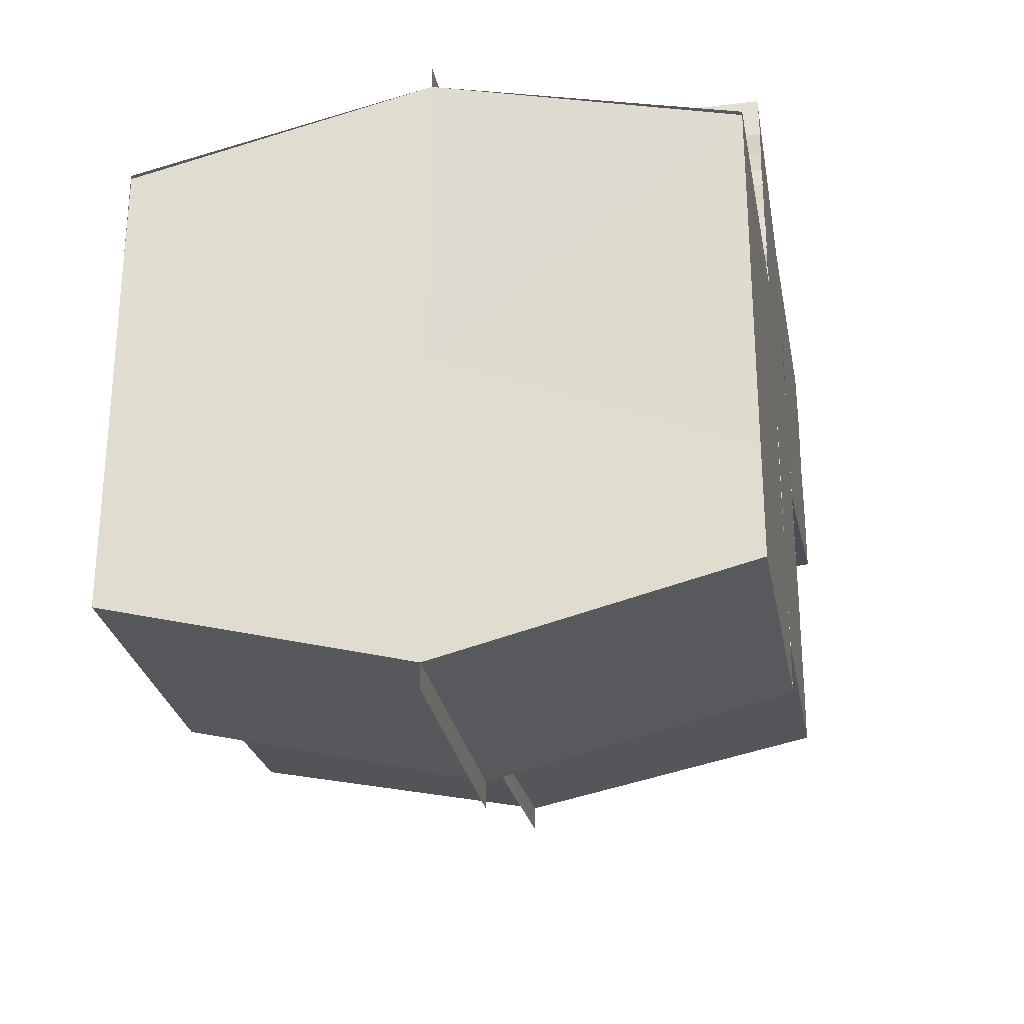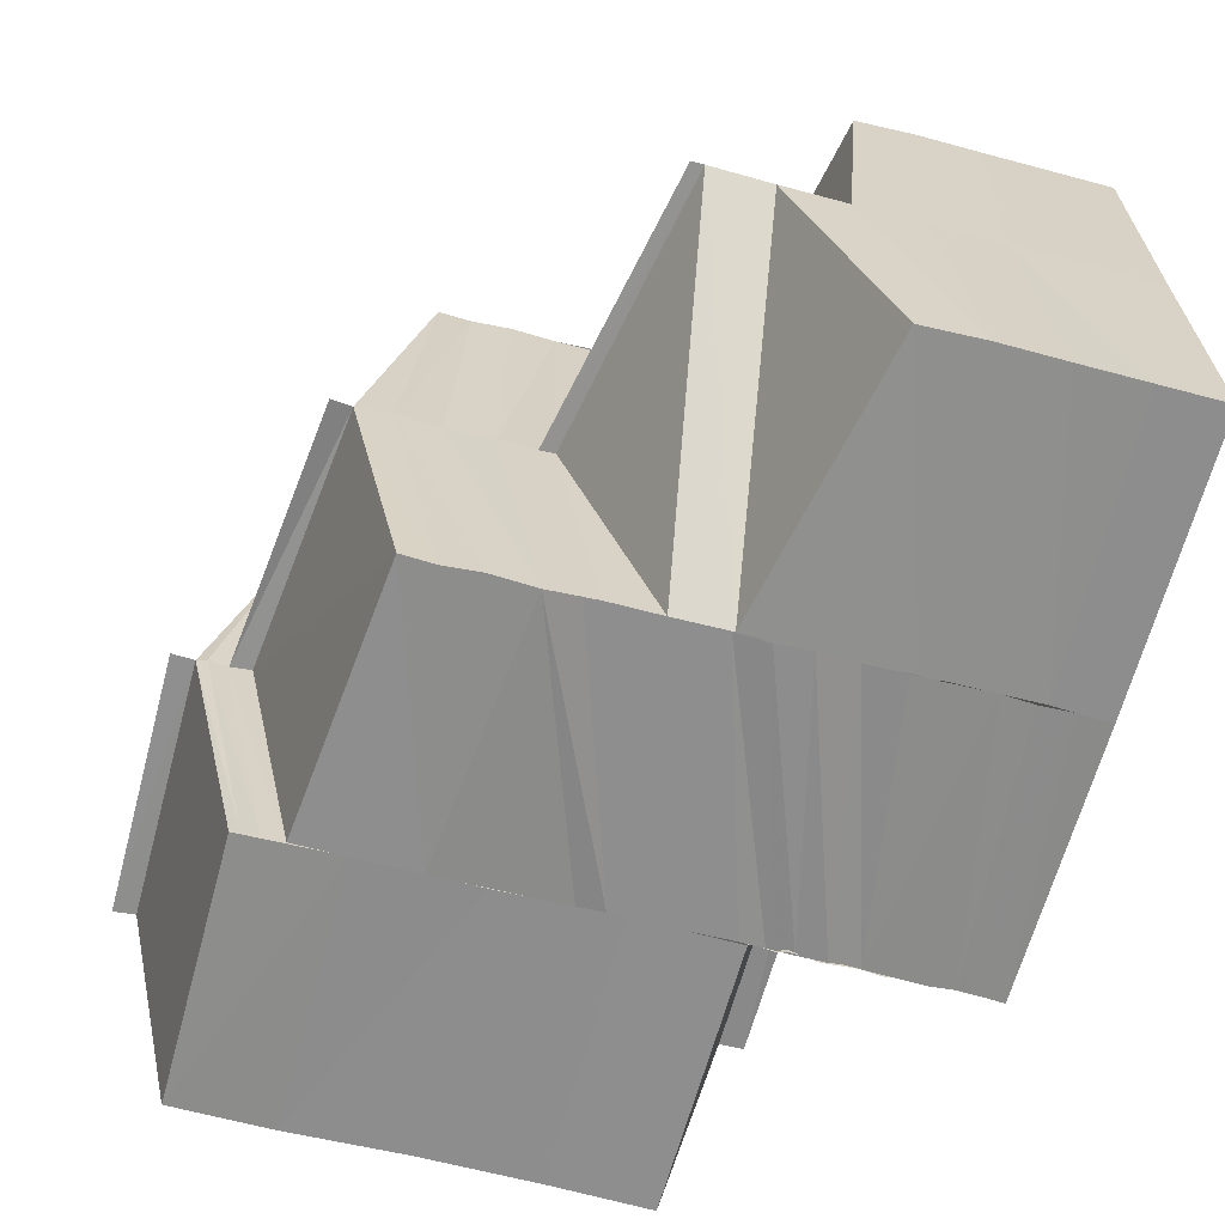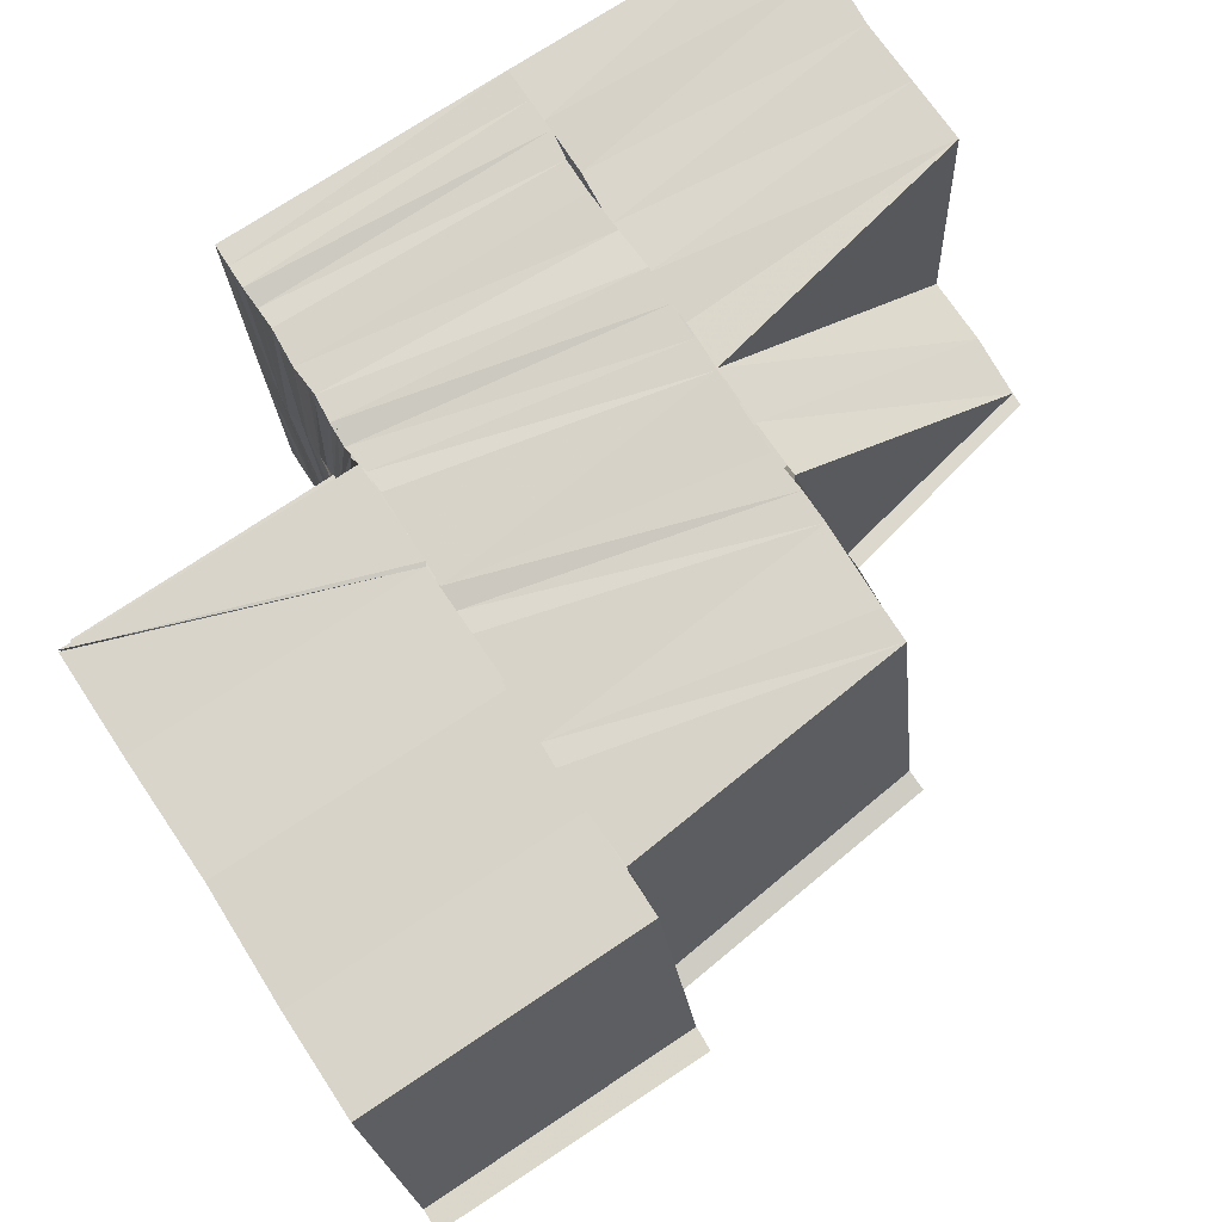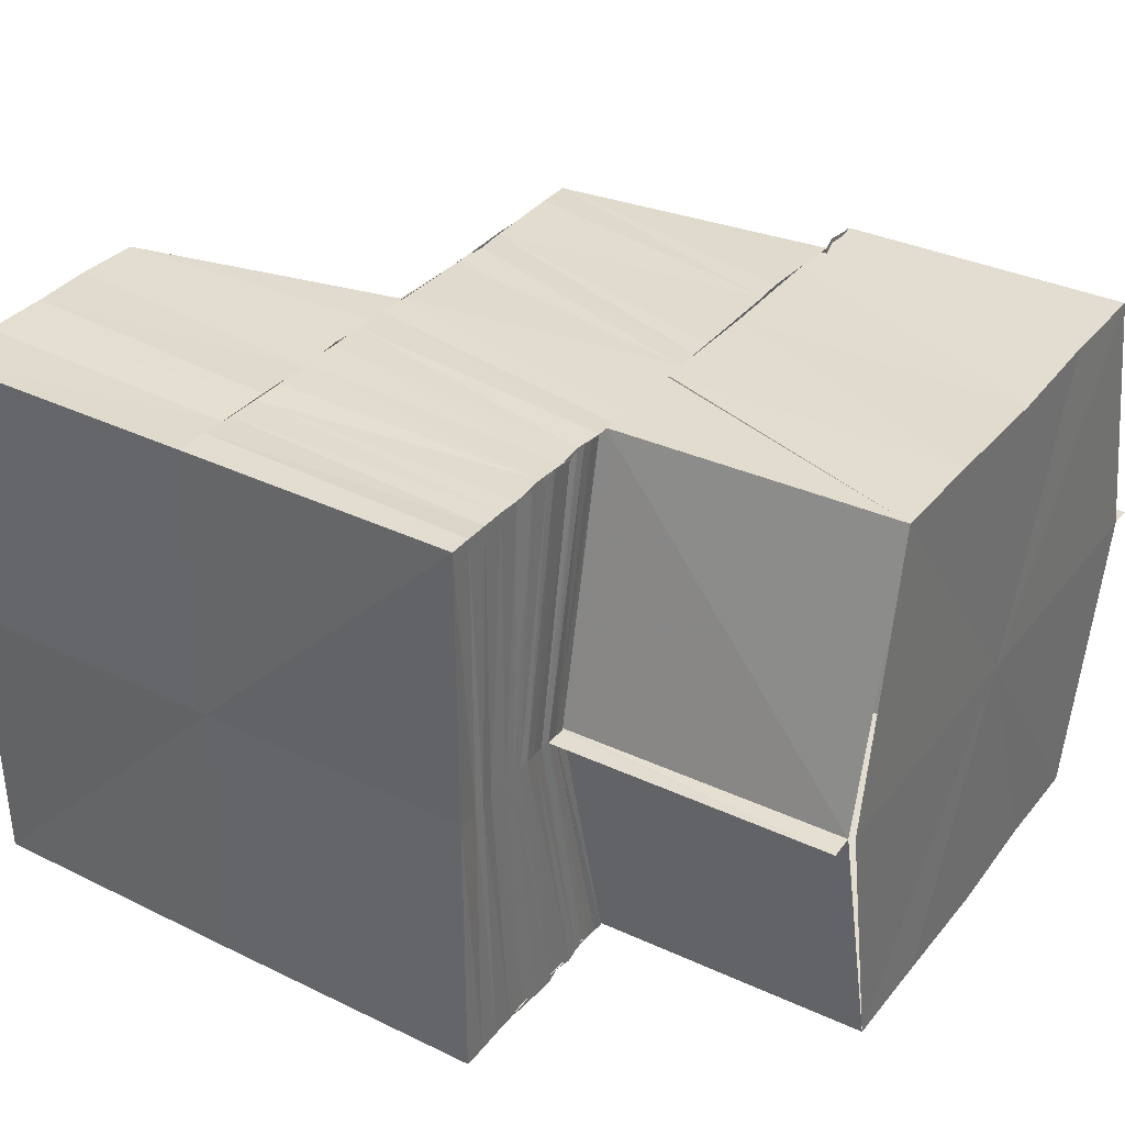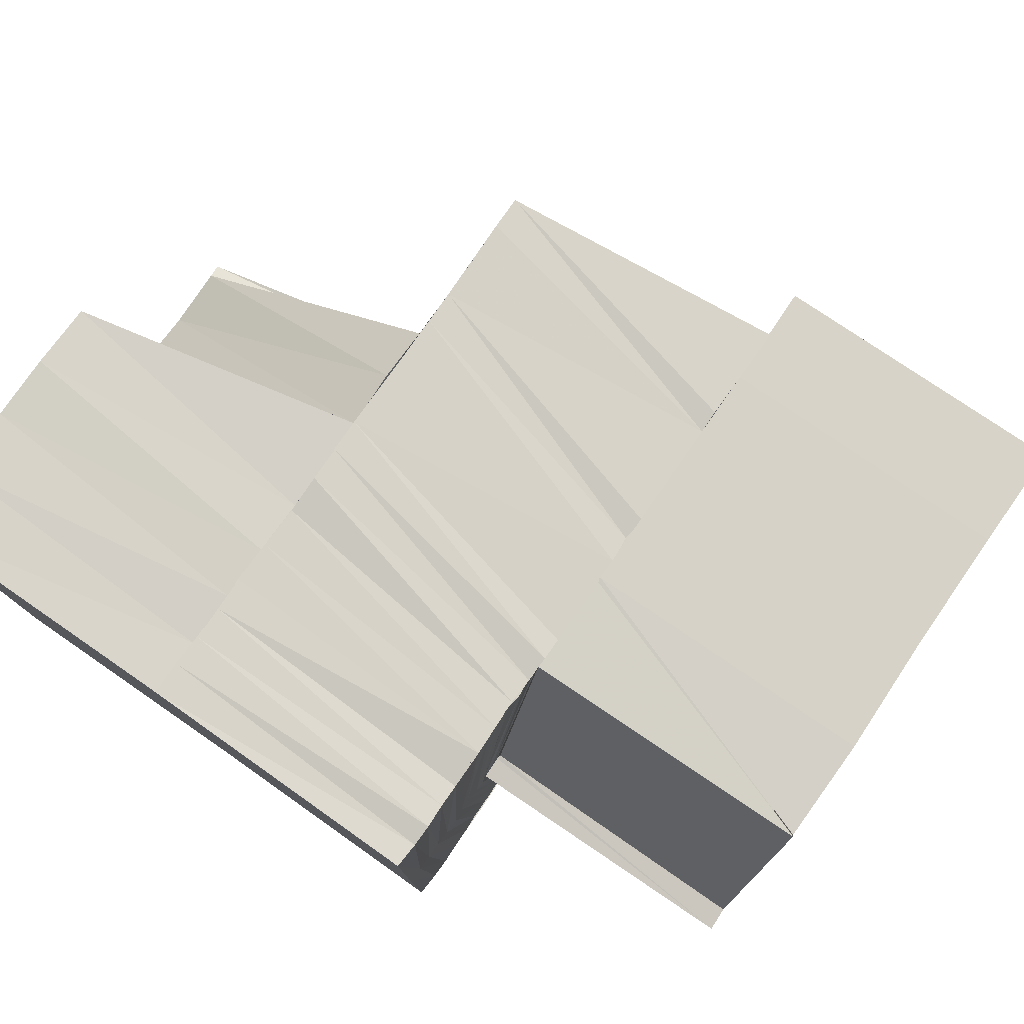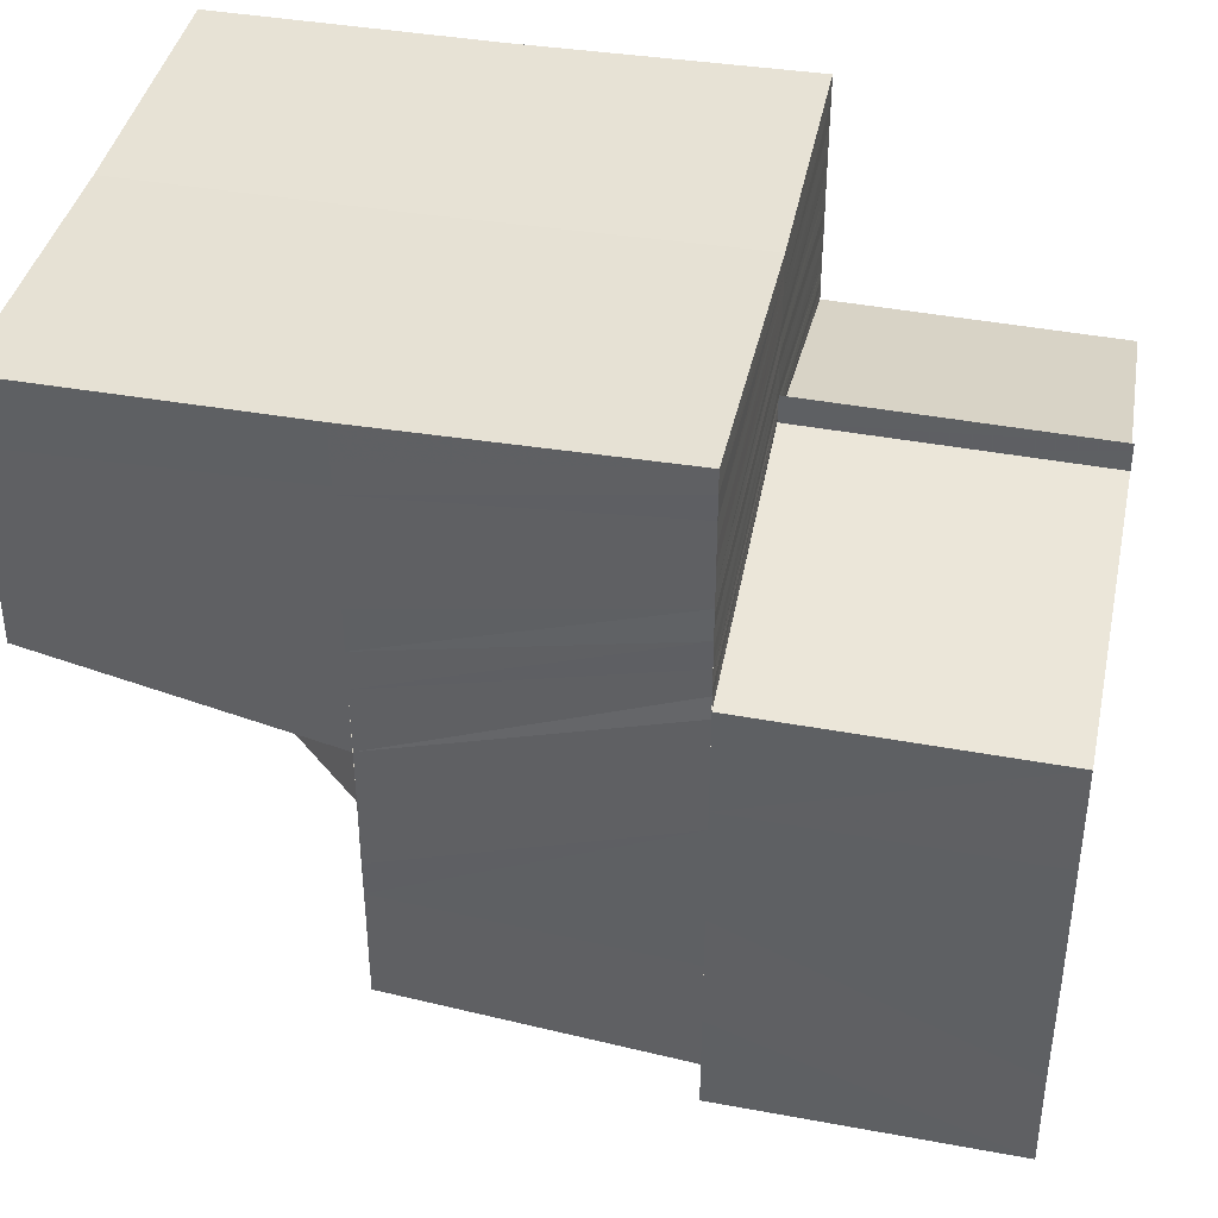
<metadata>
{"format":"obj","ext":"obj","renderer":"f3d","projection":"perspective","resolution":1024,"background":"white","views":[{"elev":-28.0,"azim":99.8,"up":"+Z"},{"elev":-64.3,"azim":-104.6,"up":"+Y"},{"elev":75.7,"azim":146.8,"up":"+Y"},{"elev":34.4,"azim":32.8,"up":"+Y"},{"elev":78.2,"azim":34.8,"up":"+Y"},{"elev":39.9,"azim":11.7,"up":"+Z"}]}
</metadata>
<code>
o 21477
v 2226 1866 8.169
v 2226 1866 8.17
v 2226 1866 8.17
v 2226 1866 8.17
v 2226 1866 8.17
v 2226 1865 8.173
v 2226 1865 8.173
v 2226 1865 8.173
v 2226 1865 8.176
v 2226 1865 8.173
v 2226 1865 8.176
v 2226 1865 8.181
v 2226 1865 8.176
v 2226 1865 8.181
v 2226 1865 8.185
v 2226 1865 8.181
v 2226 1865 8.185
v 2226 1865 8.188
v 2226 1865 8.185
v 2226 1865 8.188
v 2226 1866 8.191
v 2226 1865 8.188
v 2226 1866 8.191
v 2226 1866 8.192
v 2226 1865 8.188
v 2226 1866 8.181
v 2226 1866 8.191
v 2226 1866 8.188
v 2226 1866 8.185
v 2226 1866 8.188
v 2226 1866 8.181
v 2226 1866 8.176
v 2226 1866 8.173
v 2226 1866 8.17
v 2226 1865 8.173
v 2226 1865 8.176
v 2226 1865 8.181
v 2226 1865 8.185
v 2226 1866 8.17
v 2226 1866 8.17
v 2226 1866 8.173
v 2226 1866 8.169
v 2226 1866 8.17
v 2226 1866 8.169
v 2226 1866 8.173
v 2226 1866 8.173
v 2226 1866 8.173
v 2226 1866 8.176
v 2226 1866 8.176
v 2226 1866 8.176
v 2226 1866 8.181
v 2226 1866 8.181
v 2226 1866 8.181
v 2226 1866 8.185
v 2226 1866 8.185
v 2226 1866 8.185
v 2226 1866 8.188
v 2226 1866 8.185
v 2226 1866 8.188
v 2226 1866 8.188
v 2226 1866 8.191
v 2226 1866 8.171
v 2226 1866 8.173
v 2226 1866 8.17
v 2226 1866 8.173
v 2226 1865 8.173
v 2226 1865 8.173
v 2226 1866 8.17
v 2226 1865 8.174
v 2226 1866 8.171
v 2226 1865 8.175
v 2226 1866 8.174
v 2226 1866 8.172
v 2226 1866 8.172
v 2226 1866 8.175
v 2226 1865 8.175
v 2226 1865 8.179
v 2226 1865 8.176
v 2226 1865 8.18
v 2226 1865 8.183
v 2226 1865 8.175
v 2226 1866 8.172
v 2226 1865 8.184
v 2226 1865 8.181
v 2226 1865 8.185
v 2226 1865 8.188
v 2226 1865 8.189
v 2226 1865 8.186
v 2226 1865 8.19
v 2226 1865 8.188
v 2226 1865 8.191
v 2226 1865 8.189
v 2226 1865 8.192
v 2226 1865 8.19
v 2226 1865 8.193
v 2226 1865 8.194
v 2226 1865 8.194
v 2226 1865 8.195
v 2226 1865 8.196
v 2226 1865 8.194
v 2226 1865 8.195
v 2226 1865 8.196
v 2226 1865 8.195
v 2226 1865 8.197
v 2226 1865 8.197
v 2226 1865 8.197
v 2226 1865 8.194
v 2226 1866 8.197
v 2226 1865 8.197
v 2226 1866 8.197
v 2226 1865 8.195
v 2226 1865 8.192
v 2226 1865 8.197
v 2226 1865 8.194
v 2226 1865 8.193
v 2226 1865 8.19
v 2226 1865 8.192
v 2226 1865 8.191
v 2226 1865 8.187
v 2226 1865 8.19
v 2226 1865 8.189
v 2226 1865 8.187
v 2226 1865 8.185
v 2226 1866 8.184
v 2226 1866 8.184
v 2226 1866 8.182
v 2226 1866 8.186
v 2226 1865 8.183
v 2226 1866 8.182
v 2226 1866 8.18
v 2226 1866 8.181
v 2226 1866 8.182
v 2226 1866 8.179
v 2226 1866 8.18
v 2226 1866 8.185
v 2226 1866 8.183
v 2226 1866 8.181
v 2226 1866 8.182
v 2226 1866 8.184
v 2226 1866 8.18
v 2226 1866 8.181
v 2226 1866 8.179
v 2226 1866 8.18
v 2226 1866 8.179
v 2226 1865 8.187
v 2226 1865 8.19
v 2226 1866 8.187
v 2226 1866 8.185
v 2226 1865 8.192
v 2226 1866 8.189
v 2226 1866 8.19
v 2226 1866 8.187
v 2226 1866 8.189
v 2226 1866 8.187
v 2226 1866 8.185
v 2226 1866 8.187
v 2226 1866 8.19
v 2226 1866 8.192
v 2226 1866 8.191
v 2226 1866 8.19
v 2226 1866 8.191
v 2226 1866 8.192
v 2226 1866 8.192
v 2226 1866 8.193
v 2226 1866 8.194
v 2226 1866 8.194
v 2226 1866 8.194
v 2226 1865 8.194
v 2226 1866 8.197
v 2226 1866 8.197
v 2226 1866 8.197
v 2226 1866 8.194
v 2226 1866 8.195
v 2226 1866 8.197
v 2226 1866 8.197
v 2226 1866 8.197
v 2226 1866 8.197
v 2226 1866 8.196
v 2226 1865 8.197
v 2226 1865 8.196
v 2226 1866 8.196
v 2226 1865 8.195
v 2226 1866 8.196
v 2226 1866 8.197
v 2226 1866 8.195
v 2226 1865 8.194
v 2226 1866 8.195
v 2226 1866 8.196
v 2226 1866 8.195
v 2226 1866 8.197
v 2226 1866 8.195
v 2226 1866 8.194
v 2226 1866 8.194
v 2226 1866 8.195
v 2226 1866 8.195
v 2226 1866 8.194
v 2226 1865 8.193
v 2226 1866 8.193
v 2226 1866 8.193
v 2226 1866 8.194
v 2226 1866 8.194
v 2226 1866 8.193
v 2226 1865 8.193
v 2226 1866 8.194
v 2226 1866 8.193
v 2226 1865 8.192
v 2226 1866 8.192
v 2226 1866 8.192
v 2226 1866 8.193
v 2226 1866 8.19
v 2226 1866 8.191
v 2226 1866 8.189
v 2226 1866 8.19
v 2226 1866 8.188
v 2226 1866 8.189
v 2226 1866 8.186
v 2226 1866 8.188
v 2226 1866 8.185
v 2226 1866 8.187
v 2226 1866 8.184
v 2226 1866 8.182
v 2226 1866 8.181
v 2226 1866 8.183
v 2226 1866 8.18
v 2226 1866 8.182
v 2226 1866 8.179
v 2226 1866 8.177
v 2226 1866 8.176
v 2226 1866 8.177
v 2226 1866 8.176
v 2226 1866 8.178
v 2226 1866 8.175
v 2226 1866 8.173
v 2226 1866 8.173
v 2226 1866 8.172
v 2226 1866 8.172
v 2226 1866 8.175
v 2226 1866 8.172
v 2226 1866 8.176
v 2226 1866 8.178
v 2226 1866 8.175
v 2226 1866 8.178
v 2226 1866 8.18
v 2226 1866 8.18
v 2226 1865 8.181
v 2226 1865 8.18
v 2226 1865 8.178
v 2226 1865 8.177
v 2226 1866 8.173
v 2226 1866 8.177
v 2226 1866 8.176
v 2226 1865 8.176
v 2226 1866 8.173
v 2226 1866 8.176
v 2226 1866 8.188
v 2226 1866 8.191
v 2226 1866 8.191
v 2226 1866 8.192
v 2226 1866 8.192
v 2226 1866 8.191
v 2226 1866 8.188
v 2226 1866 8.189
v 2226 1866 8.191
v 2226 1866 8.191
v 2226 1866 8.191
v 2226 1866 8.189
v 2226 1866 8.191
v 2226 1866 8.192
v 2226 1866 8.192
v 2226 1866 8.191
v 2226 1866 8.189
v 2226 1865 8.189
v 2226 1865 8.189
v 2226 1866 8.191
v 2226 1866 8.19
v 2226 1865 8.189
v 2226 1866 8.192
v 2226 1866 8.19
v 2226 1865 8.19
v 2226 1866 8.192
v 2226 1866 8.191
v 2226 1865 8.19
v 2226 1866 8.192
v 2226 1866 8.191
v 2226 1865 8.191
v 2226 1866 8.193
v 2226 1866 8.192
v 2226 1865 8.191
v 2226 1866 8.193
v 2226 1866 8.191
v 2226 1866 8.191
v 2226 1866 8.192
v 2226 1865 8.188
v 2226 1866 8.172
v 2226 1866 8.173
v 2226 1866 8.173
v 2226 1866 8.172
v 2226 1865 8.176
f 1 2 3
f 2 4 5
f 6 4 5
f 7 8 3
f 9 8 10
f 11 9 7
f 12 9 13
f 14 12 11
f 15 12 16
f 17 15 14
f 18 15 19
f 18 20 15
f 21 22 18
f 23 21 18
f 23 21 24
f 25 19 26
f 27 25 26
f 28 27 26
f 29 30 26
f 31 29 26
f 32 31 26
f 33 32 26
f 34 33 26
f 35 34 26
f 36 35 26
f 37 36 26
f 38 37 26
f 39 40 41
f 39 40 42
f 40 43 44
f 40 45 46
f 41 47 48
f 47 49 50
f 48 49 51
f 49 52 53
f 51 52 54
f 52 55 56
f 54 55 57
f 55 58 59
f 58 60 59
f 59 60 61
f 62 63 47
f 64 62 65
f 66 67 64
f 67 62 68
f 67 69 62
f 62 70 63
f 69 70 62
f 69 71 70
f 70 72 63
f 70 73 72
f 74 75 72
f 76 74 70
f 77 78 71
f 77 79 78
f 80 79 77
f 81 78 82
f 80 83 79
f 83 84 79
f 83 85 84
f 86 85 83
f 86 87 85
f 87 88 85
f 87 89 88
f 89 90 88
f 89 91 90
f 91 92 90
f 91 93 92
f 93 94 92
f 93 95 94
f 96 95 93
f 97 98 95
f 98 99 100
f 101 100 95
f 102 103 100
f 99 104 103
f 104 105 103
f 105 106 107
f 104 105 108
f 105 109 108
f 110 104 108
f 111 107 112
f 111 113 114
f 115 112 116
f 115 111 117
f 118 116 119
f 118 115 120
f 121 118 122
f 121 122 123
f 123 122 124
f 123 125 126
f 122 127 124
f 128 123 129
f 128 126 130
f 131 132 130
f 133 131 134
f 124 127 135
f 124 135 136
f 129 136 137
f 138 139 136
f 140 138 137
f 138 141 142
f 143 138 144
f 145 146 127
f 127 147 148
f 146 149 150
f 120 150 127
f 150 151 147
f 127 150 152
f 152 153 154
f 155 156 154
f 156 157 153
f 157 158 159
f 160 159 153
f 150 161 160
f 117 161 150
f 161 162 151
f 163 164 159
f 158 165 164
f 161 166 163
f 166 167 162
f 114 166 161
f 149 168 161
f 168 109 166
f 109 169 166
f 169 170 167
f 166 171 172
f 172 173 164
f 109 169 108
f 169 174 108
f 165 174 173
f 174 175 173
f 174 175 108
f 175 176 108
f 175 177 178
f 176 110 108
f 110 179 180
f 176 110 181
f 181 180 182
f 183 176 181
f 181 184 102
f 185 182 186
f 187 183 185
f 185 181 101
f 188 181 185
f 189 190 188
f 189 178 191
f 192 191 193
f 192 189 194
f 194 185 195
f 195 185 96
f 196 187 195
f 195 96 197
f 198 193 199
f 198 192 200
f 200 195 201
f 201 195 197
f 202 196 201
f 201 197 203
f 204 201 203
f 205 201 204
f 204 203 206
f 207 198 205
f 208 198 207
f 209 205 204
f 210 208 207
f 210 207 211
f 212 210 211
f 212 211 213
f 214 212 213
f 214 213 215
f 216 214 215
f 216 215 217
f 218 216 217
f 218 217 219
f 220 218 219
f 221 218 220
f 222 221 220
f 222 220 223
f 224 222 223
f 224 223 225
f 226 224 225
f 227 224 226
f 228 229 226
f 230 226 231
f 232 230 231
f 233 228 232
f 233 234 235
f 236 233 237
f 236 233 238
f 239 240 227
f 241 239 227
f 239 242 240
f 242 243 240
f 242 244 243
f 244 137 243
f 245 244 242
f 245 128 244
f 246 245 242
f 246 242 239
f 247 246 239
f 247 239 241
f 248 247 241
f 248 241 249
f 241 250 251
f 252 248 253
f 253 241 254
f 255 256 257
f 258 256 257
f 258 259 260
f 261 262 263
f 262 264 265
f 262 266 267
f 267 268 269
f 266 270 267
f 266 271 270
f 267 270 272
f 267 272 20
f 270 273 272
f 271 274 270
f 270 274 273
f 271 275 274
f 274 276 273
f 275 277 274
f 274 277 276
f 275 278 277
f 277 279 276
f 278 280 277
f 277 280 279
f 278 281 280
f 280 282 279
f 281 283 280
f 280 283 282
f 281 284 283
f 283 285 282
f 284 286 283
f 283 286 285
f 284 287 286
f 286 288 285
f 287 289 286
f 286 289 288
f 287 209 289
f 289 206 288
f 209 204 289
f 289 204 206
f 290 291 292
f 290 291 293
f 294 295 82
f 295 296 297
f 298 296 297

</code>
